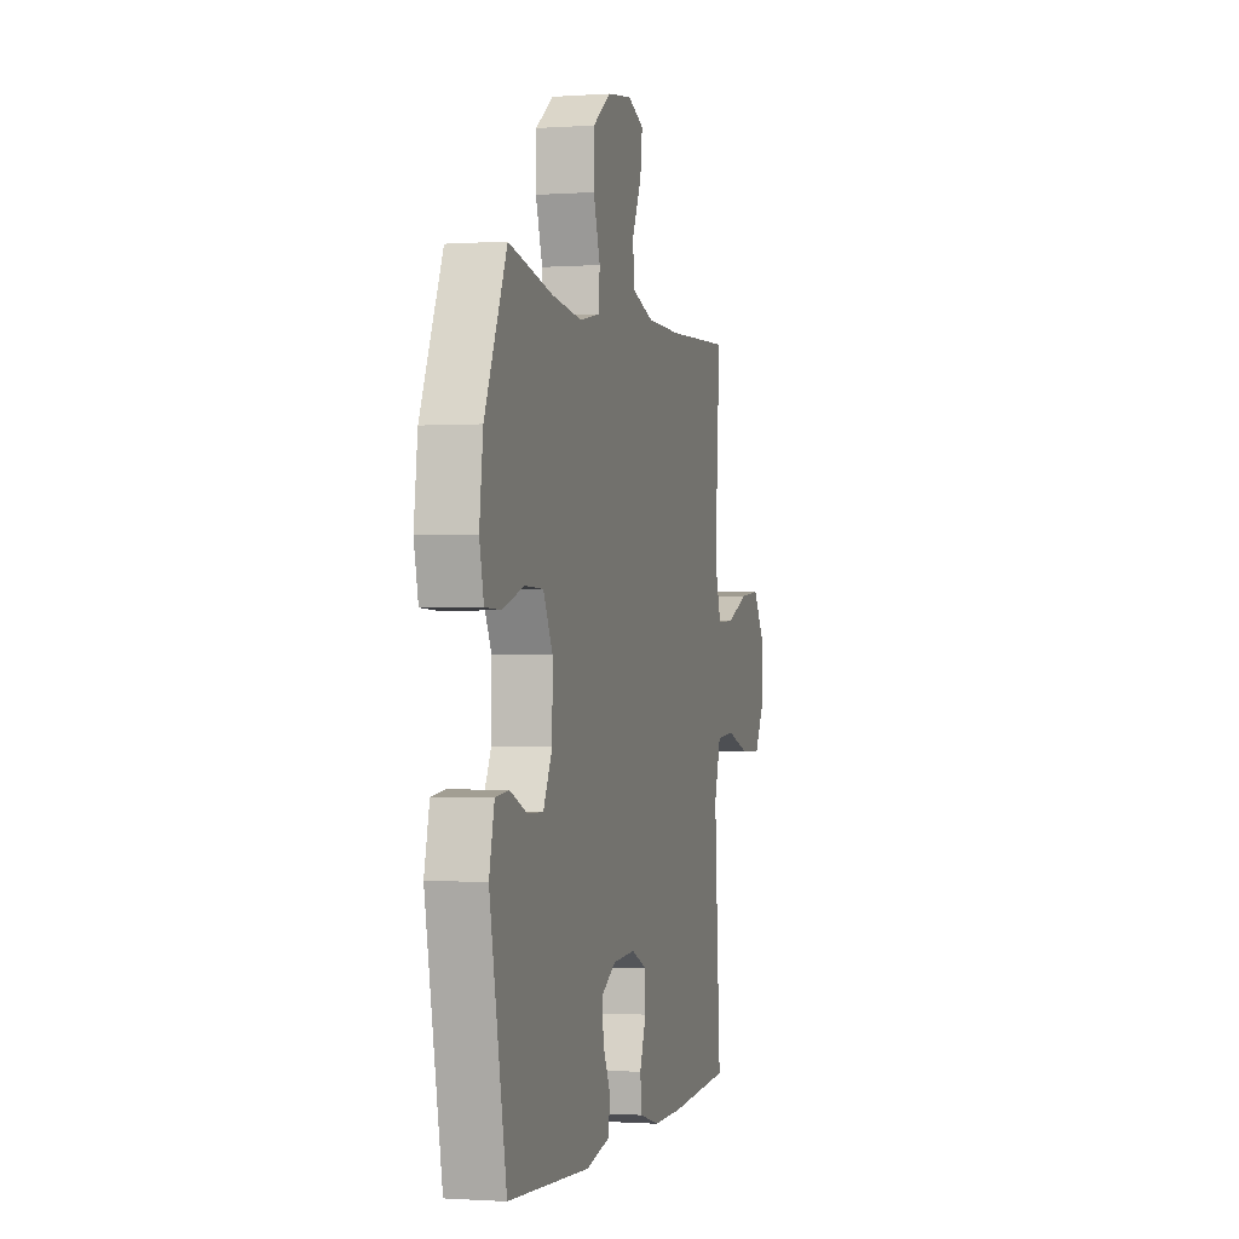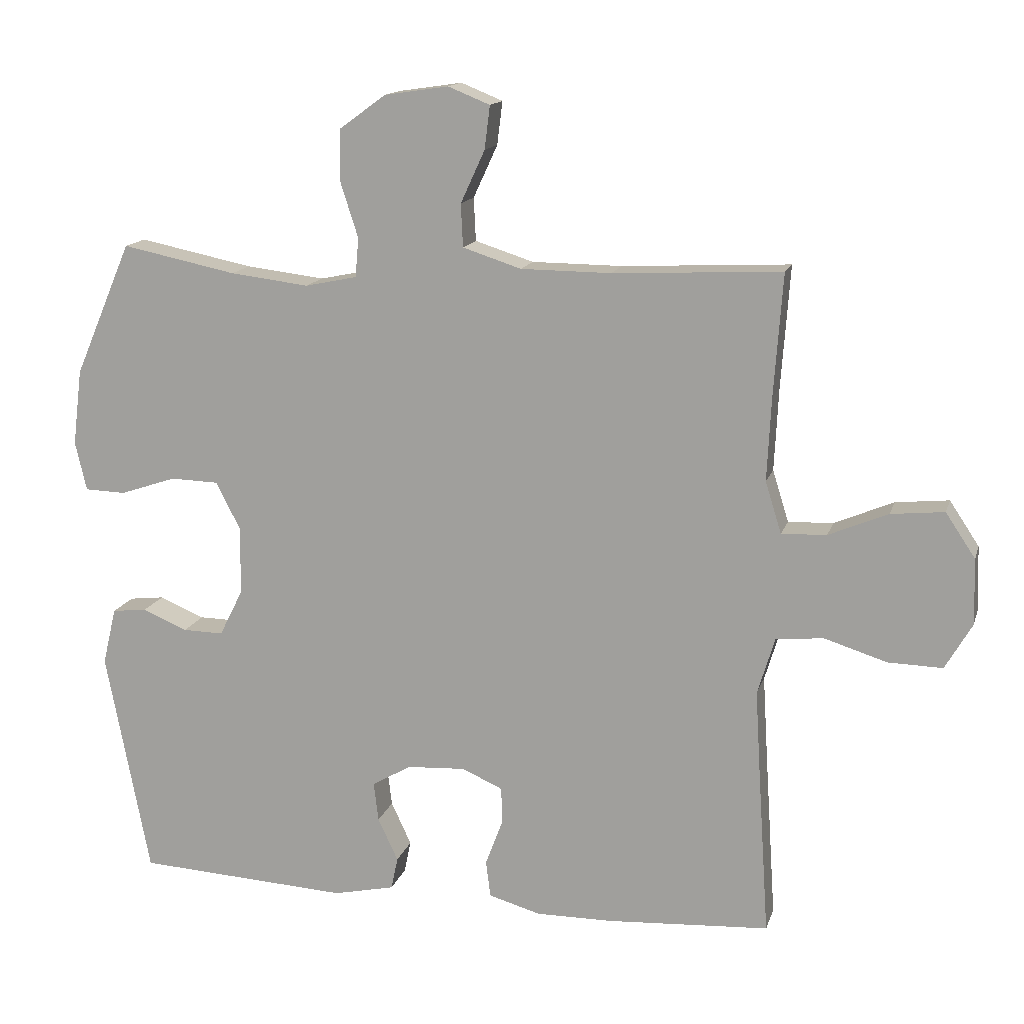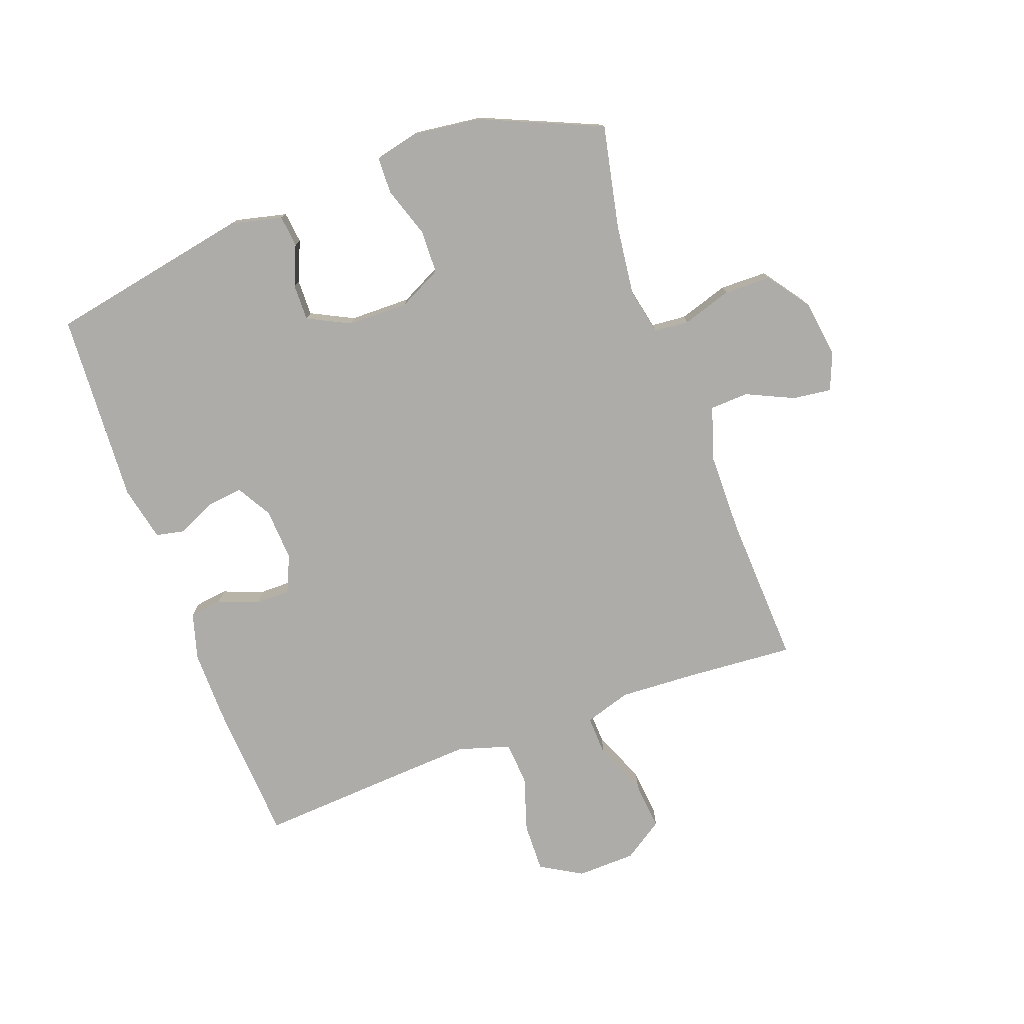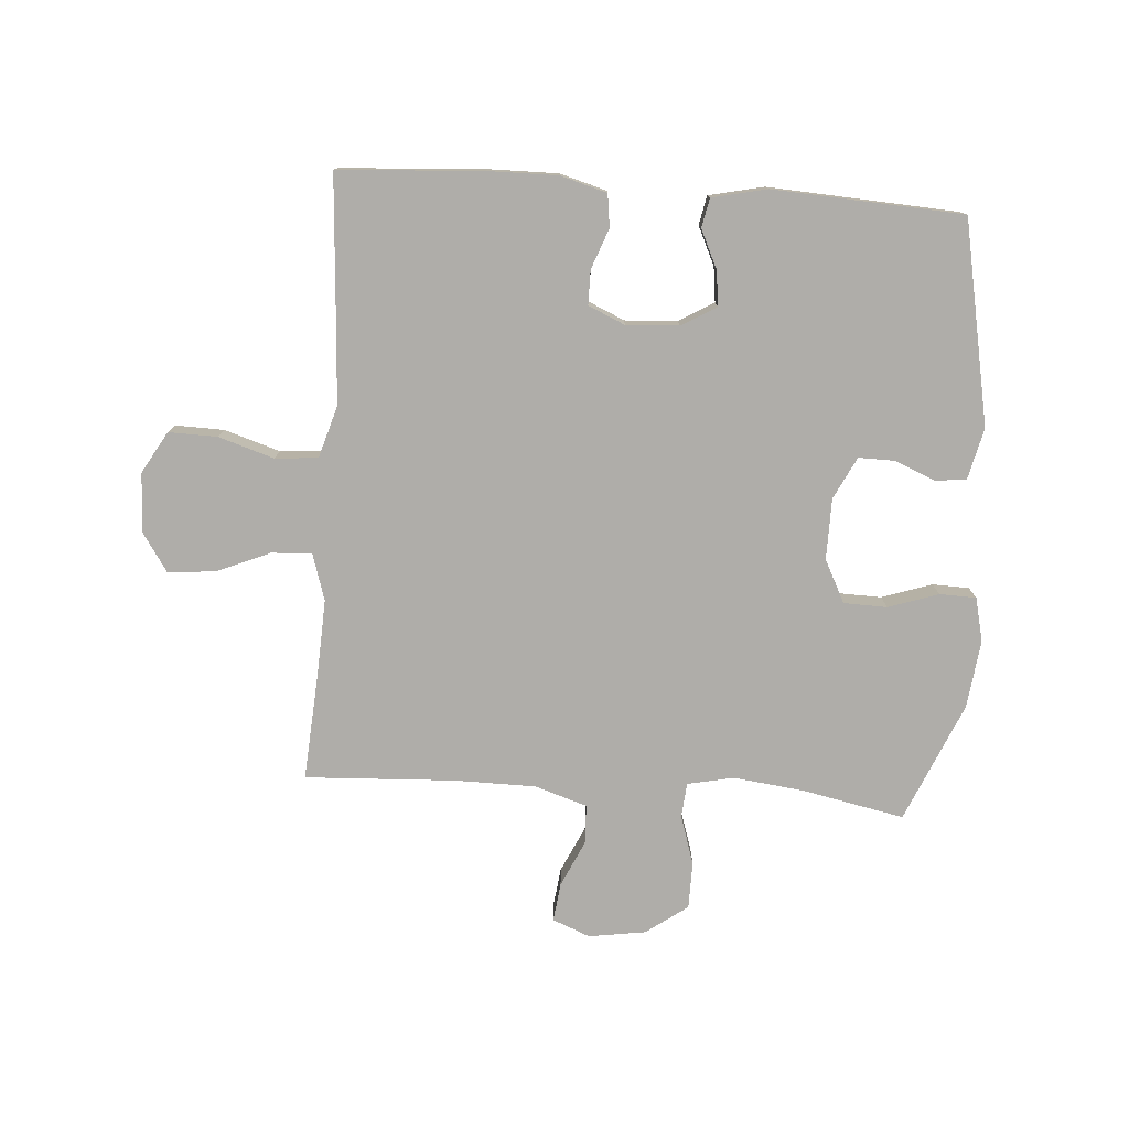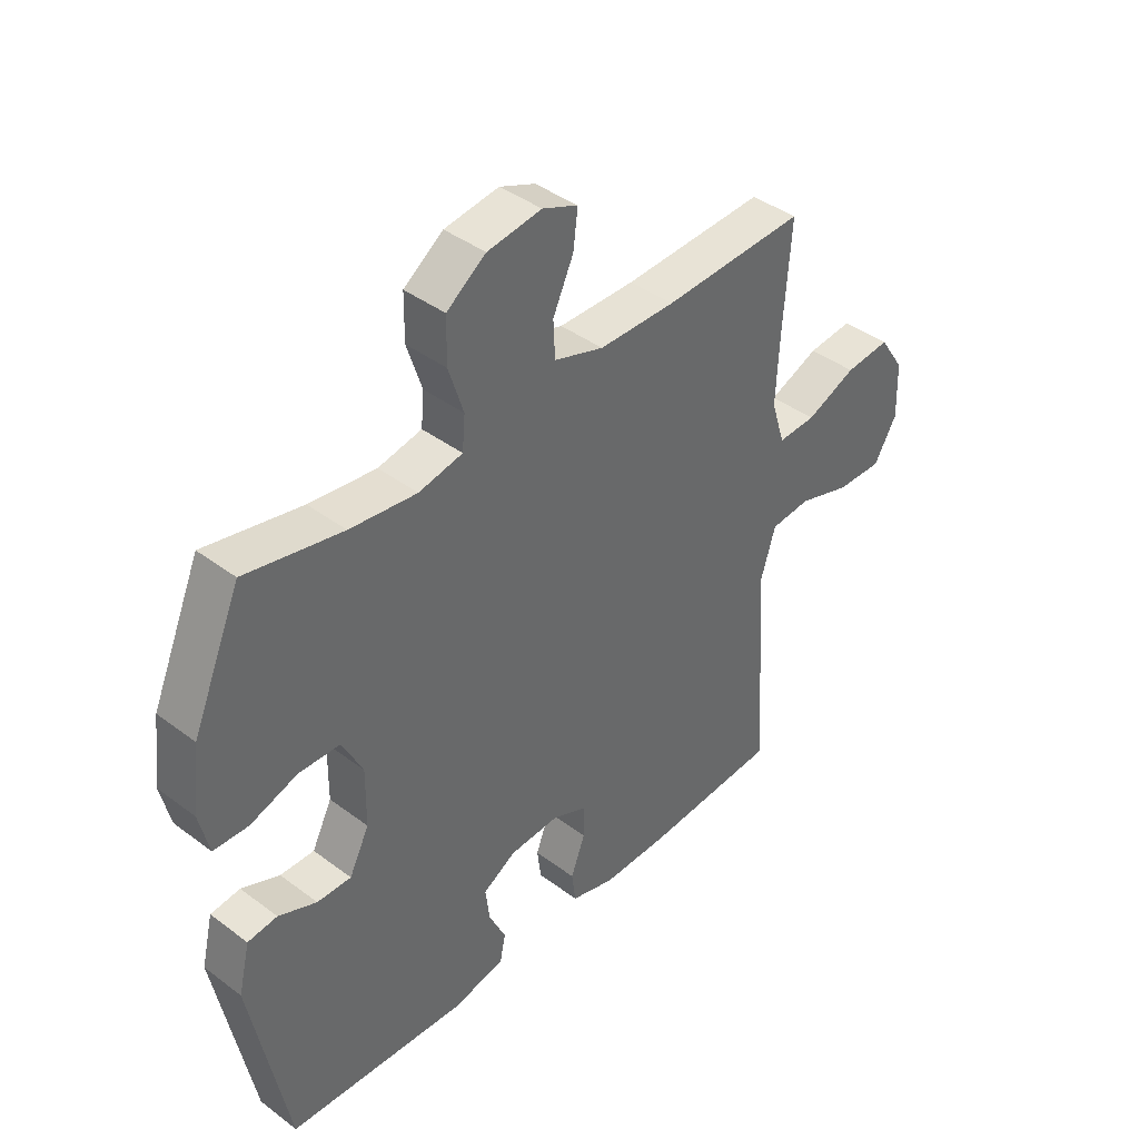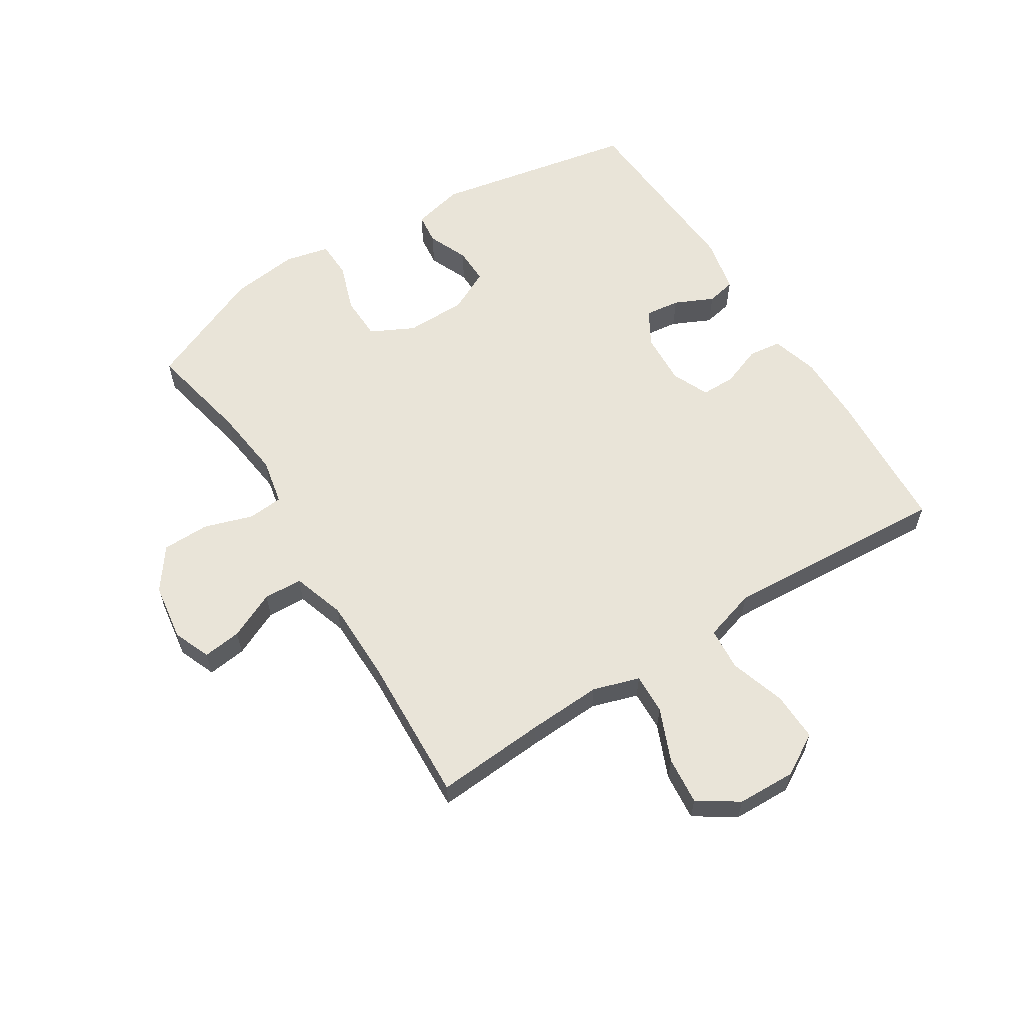
<metadata>
{"format":"obj","ext":"obj","renderer":"f3d","projection":"perspective","resolution":1024,"background":"white","views":[{"elev":-1.0,"azim":-75.3,"up":"+Z"},{"elev":14.5,"azim":14.7,"up":"+Z"},{"elev":-76.8,"azim":-70.0,"up":"+Y"},{"elev":-77.4,"azim":176.0,"up":"+Y"},{"elev":40.7,"azim":-47.5,"up":"+Z"},{"elev":59.9,"azim":57.7,"up":"+Y"}]}
</metadata>
<code>
v 0.5 0.07 -0.5
v 0.261 0.07 -0.515
v 0.145 0.07 -0.516
v 0.068 0.07 -0.494
v 0.061 0.07 -0.44
v 0.086 0.07 -0.373
v 0.086 0.07 -0.316
v 0.025 0.07 -0.289
v -0.062 0.07 -0.294
v -0.12 0.07 -0.328
v -0.113 0.07 -0.386
v -0.083 0.07 -0.45
v -0.093 0.07 -0.498
v -0.184 0.07 -0.518
v -0.5 0.07 -0.5
v -0.565 0.07 -0.164
v -0.545 0.07 -0.079
v -0.493 0.07 -0.073
v -0.426 0.07 -0.101
v -0.366 0.07 -0.102
v -0.331 0.07 -0.032
v -0.33 0.07 0.069
v -0.366 0.07 0.14
v -0.438 0.07 0.142
v -0.521 0.07 0.114
v -0.582 0.07 0.116
v -0.599 0.07 0.189
v -0.585 0.07 0.302
v -0.5 0.07 0.5
v -0.33 0.07 0.465
v -0.213 0.07 0.451
v -0.136 0.07 0.467
v -0.131 0.07 0.525
v -0.157 0.07 0.606
v -0.156 0.07 0.684
v -0.087 0.07 0.734
v 0.008 0.07 0.748
v 0.07 0.07 0.723
v 0.062 0.07 0.659
v 0.026 0.07 0.581
v 0.029 0.07 0.517
v 0.116 0.07 0.489
v 0.25 0.07 0.488
v 0.5 0.07 0.5
v 0.487 0.07 0.318
v 0.481 0.07 0.195
v 0.505 0.07 0.118
v 0.572 0.07 0.121
v 0.66 0.07 0.158
v 0.739 0.07 0.166
v 0.783 0.07 0.1
v 0.786 0.07 0.003
v 0.746 0.07 -0.066
v 0.665 0.07 -0.064
v 0.573 0.07 -0.035
v 0.502 0.07 -0.041
v 0.476 0.07 -0.127
v 0.484 0.07 -0.258
v 0.5 0 -0.5
v 0.261 0 -0.515
v 0.145 0 -0.516
v 0.068 0 -0.494
v 0.061 0 -0.44
v 0.086 0 -0.373
v 0.086 0 -0.316
v 0.025 0 -0.289
v -0.062 0 -0.294
v -0.12 0 -0.328
v -0.113 0 -0.386
v -0.083 0 -0.45
v -0.093 0 -0.498
v -0.184 0 -0.518
v -0.5 0 -0.5
v -0.565 0 -0.164
v -0.545 0 -0.079
v -0.493 0 -0.073
v -0.426 0 -0.101
v -0.366 0 -0.102
v -0.331 0 -0.032
v -0.33 0 0.069
v -0.366 0 0.14
v -0.438 0 0.142
v -0.521 0 0.114
v -0.582 0 0.116
v -0.599 0 0.189
v -0.585 0 0.302
v -0.5 0 0.5
v -0.33 0 0.465
v -0.213 0 0.451
v -0.136 0 0.467
v -0.131 0 0.525
v -0.157 0 0.606
v -0.156 0 0.684
v -0.087 0 0.734
v 0.008 0 0.748
v 0.07 0 0.723
v 0.062 0 0.659
v 0.026 0 0.581
v 0.029 0 0.517
v 0.116 0 0.489
v 0.25 0 0.488
v 0.5 0 0.5
v 0.487 0 0.318
v 0.481 0 0.195
v 0.505 0 0.118
v 0.572 0 0.121
v 0.66 0 0.158
v 0.739 0 0.166
v 0.783 0 0.1
v 0.786 0 0.003
v 0.746 0 -0.066
v 0.665 0 -0.064
v 0.573 0 -0.035
v 0.502 0 -0.041
v 0.476 0 -0.127
v 0.484 0 -0.258
f 52 53 54 55
f 52 55 56
f 51 52 56
f 48 49 50 51
f 47 48 51 56
f 46 47 56 57
f 43 44 45
f 42 43 45 46
f 41 42 46 57
f 37 38 39 40
f 37 40 41
f 36 37 41
f 33 34 35 36
f 32 33 36 41
f 27 28 29 30
f 27 30 31
f 24 25 26 27
f 23 24 27 31
f 22 23 31 32
f 16 17 18 19
f 16 19 20
f 15 16 20
f 14 15 20 21
f 11 12 13 14
f 10 11 14 21
f 3 4 5 6
f 3 6 7
f 58 1 2 3
f 58 3 7
f 57 58 7 8
f 41 57 8 9
f 21 22 32 41
f 9 10 21 41
f 113 112 111 110
f 114 113 110
f 114 110 109
f 109 108 107 106
f 114 109 106 105
f 115 114 105 104
f 103 102 101
f 104 103 101 100
f 115 104 100 99
f 98 97 96 95
f 99 98 95
f 99 95 94
f 94 93 92 91
f 99 94 91 90
f 88 87 86 85
f 89 88 85
f 85 84 83 82
f 89 85 82 81
f 90 89 81 80
f 77 76 75 74
f 78 77 74
f 78 74 73
f 79 78 73 72
f 72 71 70 69
f 79 72 69 68
f 64 63 62 61
f 65 64 61
f 61 60 59 116
f 65 61 116
f 66 65 116 115
f 67 66 115 99
f 99 90 80 79
f 99 79 68 67
f 1 59 60 2
f 2 60 61 3
f 3 61 62 4
f 4 62 63 5
f 5 63 64 6
f 6 64 65 7
f 7 65 66 8
f 8 66 67 9
f 9 67 68 10
f 10 68 69 11
f 11 69 70 12
f 12 70 71 13
f 13 71 72 14
f 14 72 73 15
f 15 73 74 16
f 16 74 75 17
f 17 75 76 18
f 18 76 77 19
f 19 77 78 20
f 20 78 79 21
f 21 79 80 22
f 22 80 81 23
f 23 81 82 24
f 24 82 83 25
f 25 83 84 26
f 26 84 85 27
f 27 85 86 28
f 28 86 87 29
f 29 87 88 30
f 30 88 89 31
f 31 89 90 32
f 32 90 91 33
f 33 91 92 34
f 34 92 93 35
f 35 93 94 36
f 36 94 95 37
f 37 95 96 38
f 38 96 97 39
f 39 97 98 40
f 40 98 99 41
f 41 99 100 42
f 42 100 101 43
f 43 101 102 44
f 44 102 103 45
f 45 103 104 46
f 46 104 105 47
f 47 105 106 48
f 48 106 107 49
f 49 107 108 50
f 50 108 109 51
f 51 109 110 52
f 52 110 111 53
f 53 111 112 54
f 54 112 113 55
f 55 113 114 56
f 56 114 115 57
f 57 115 116 58
f 58 116 59 1

</code>
